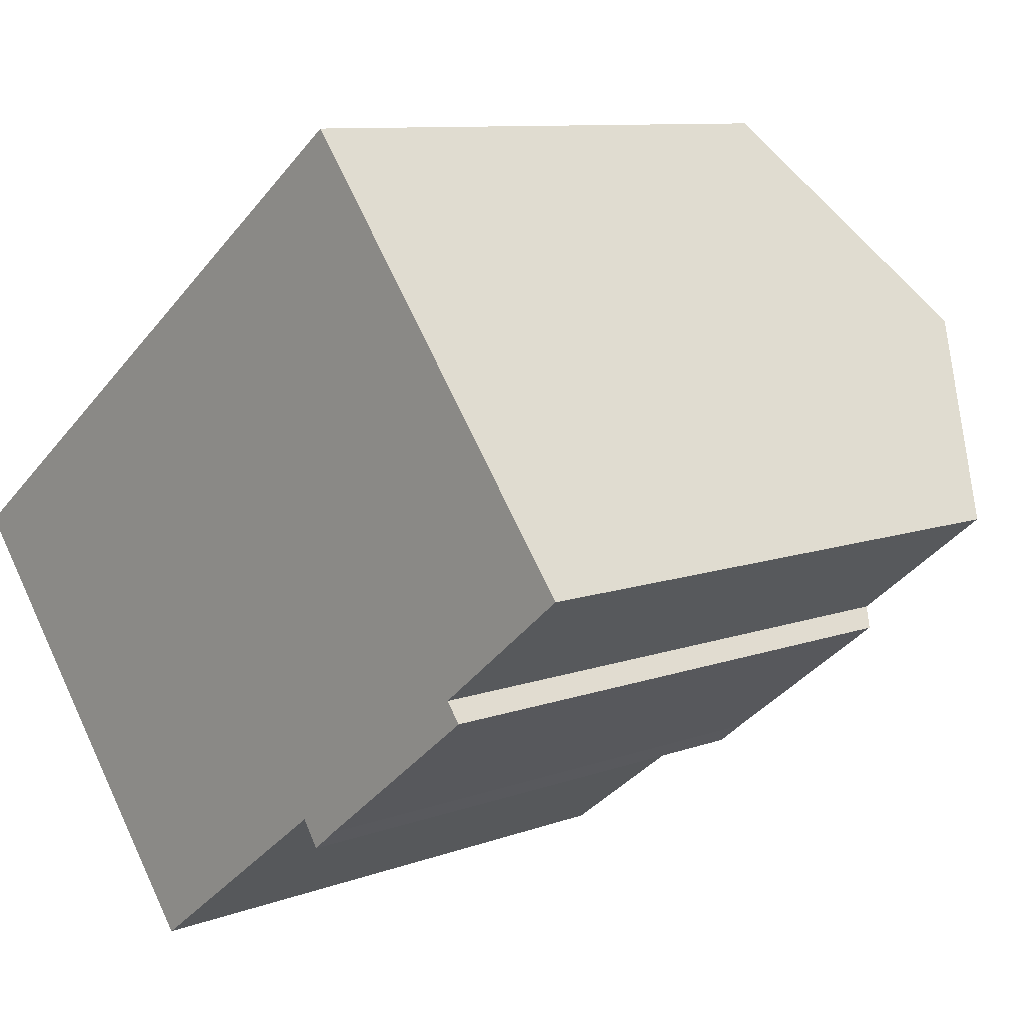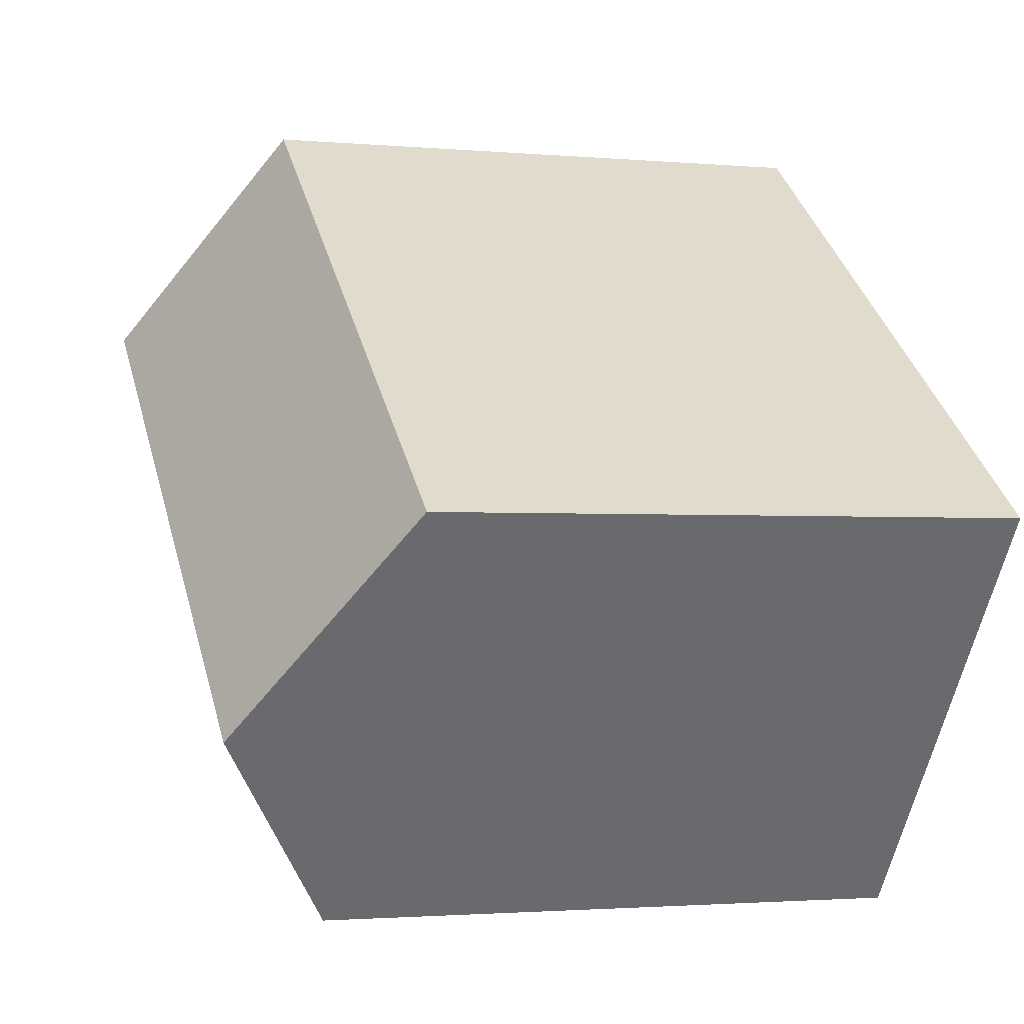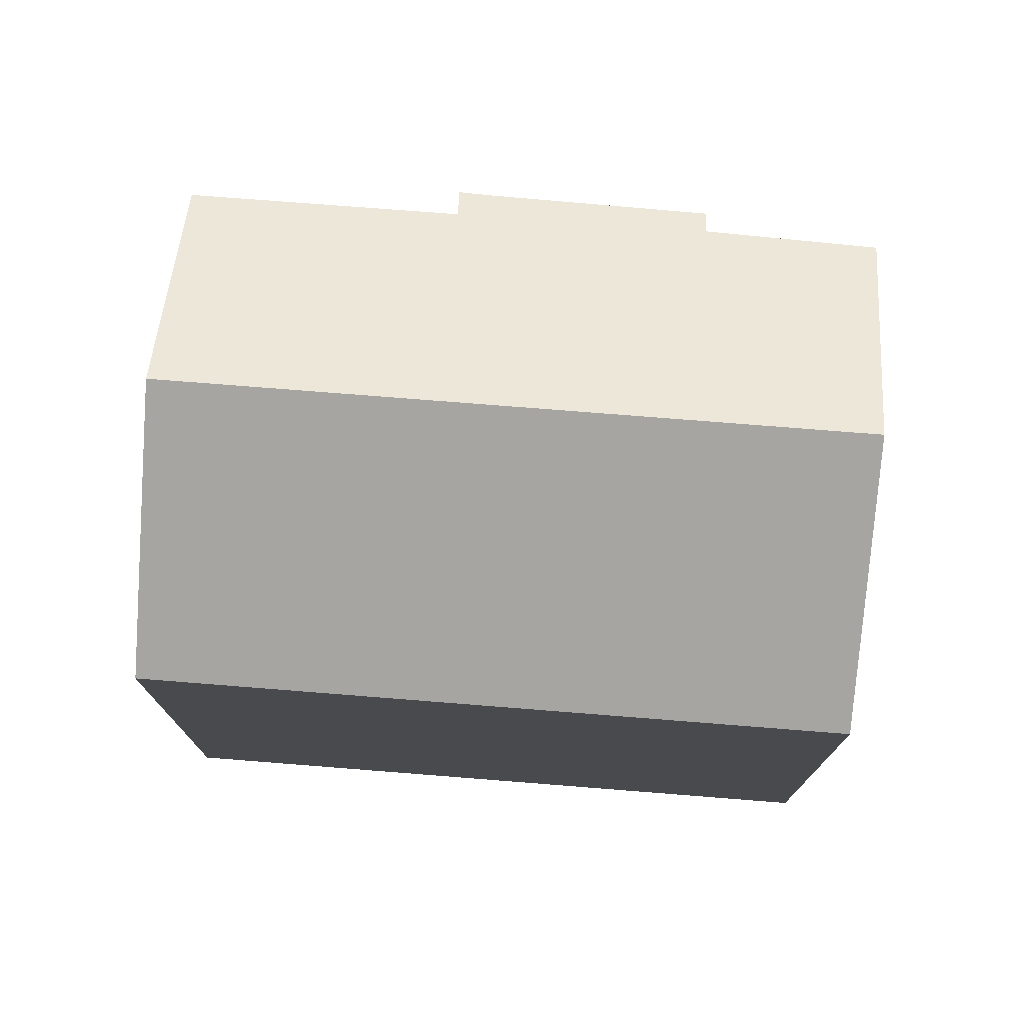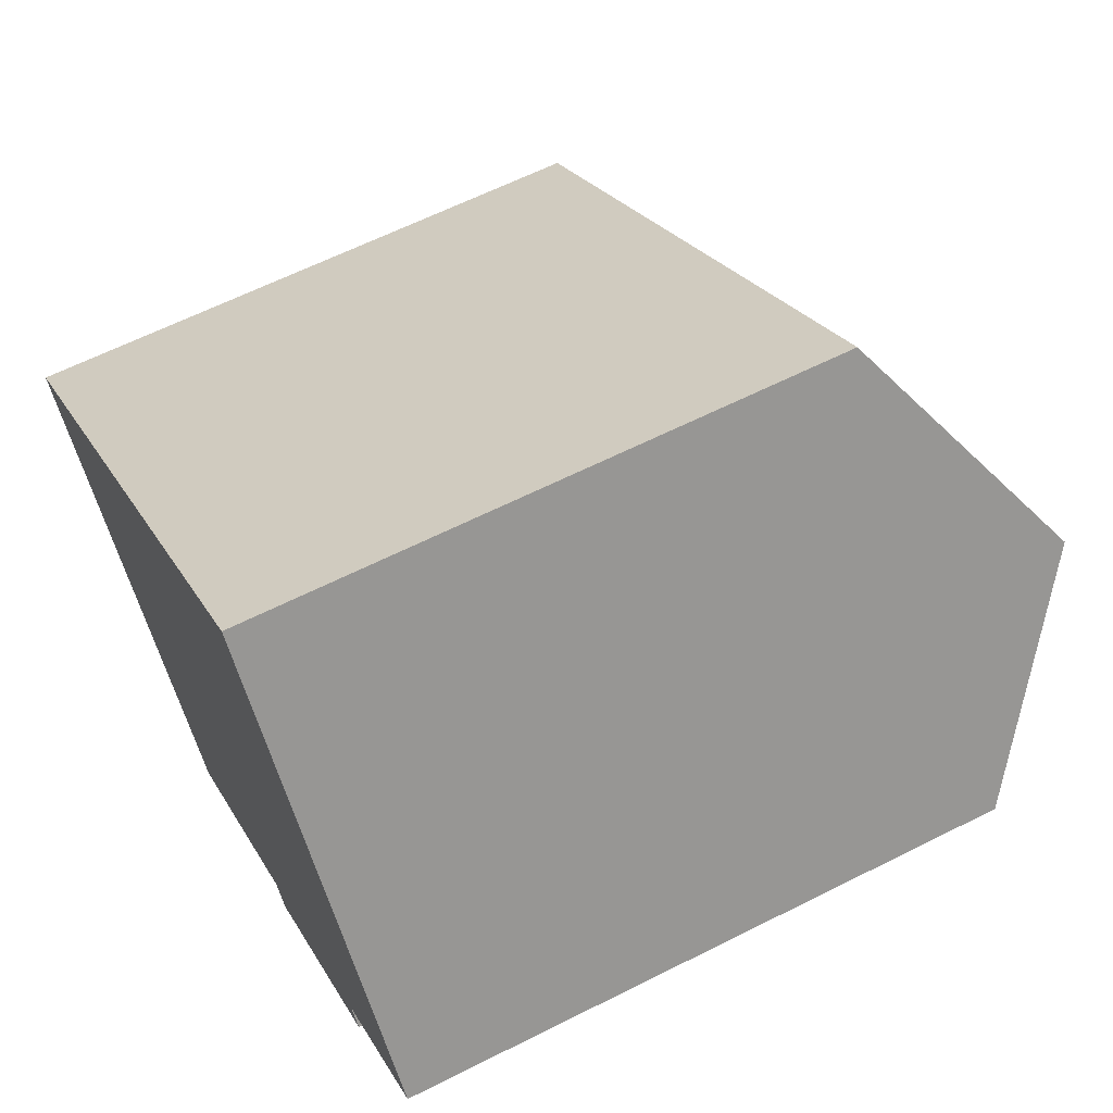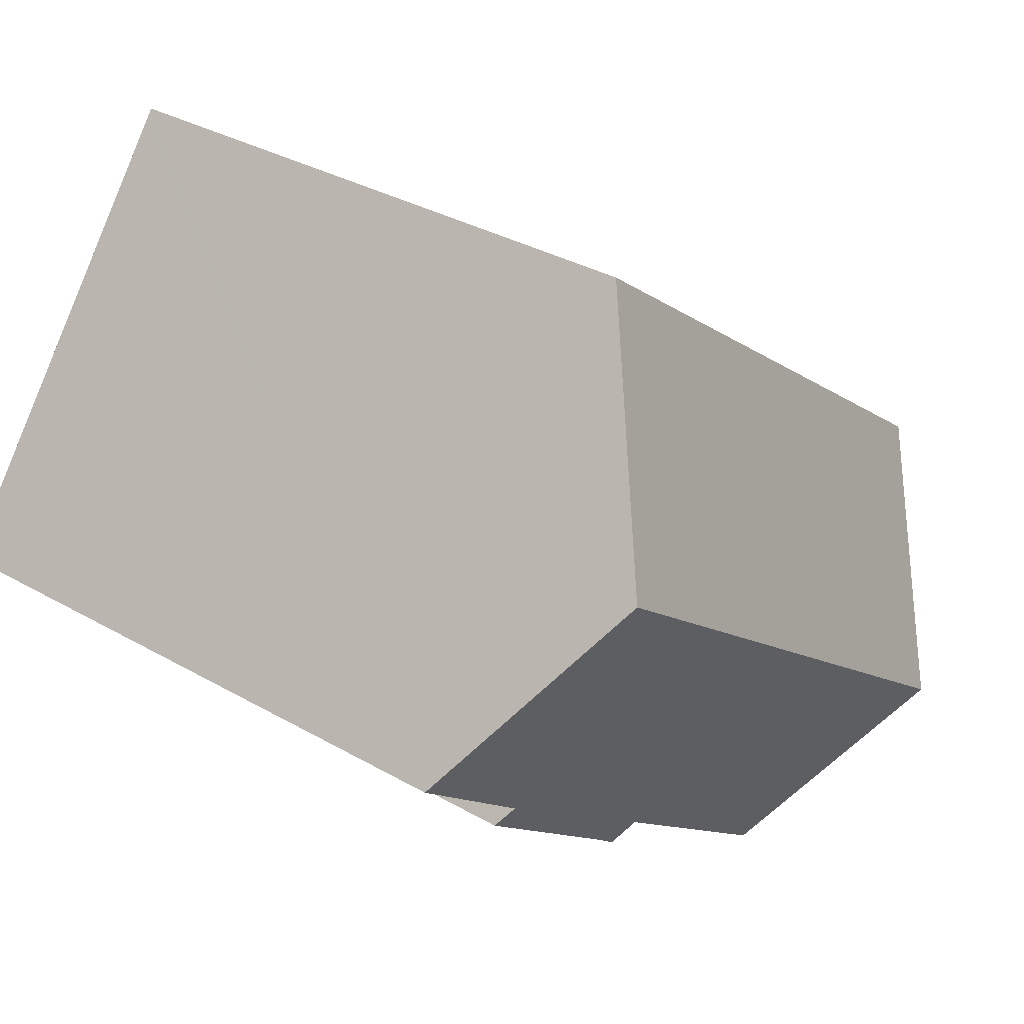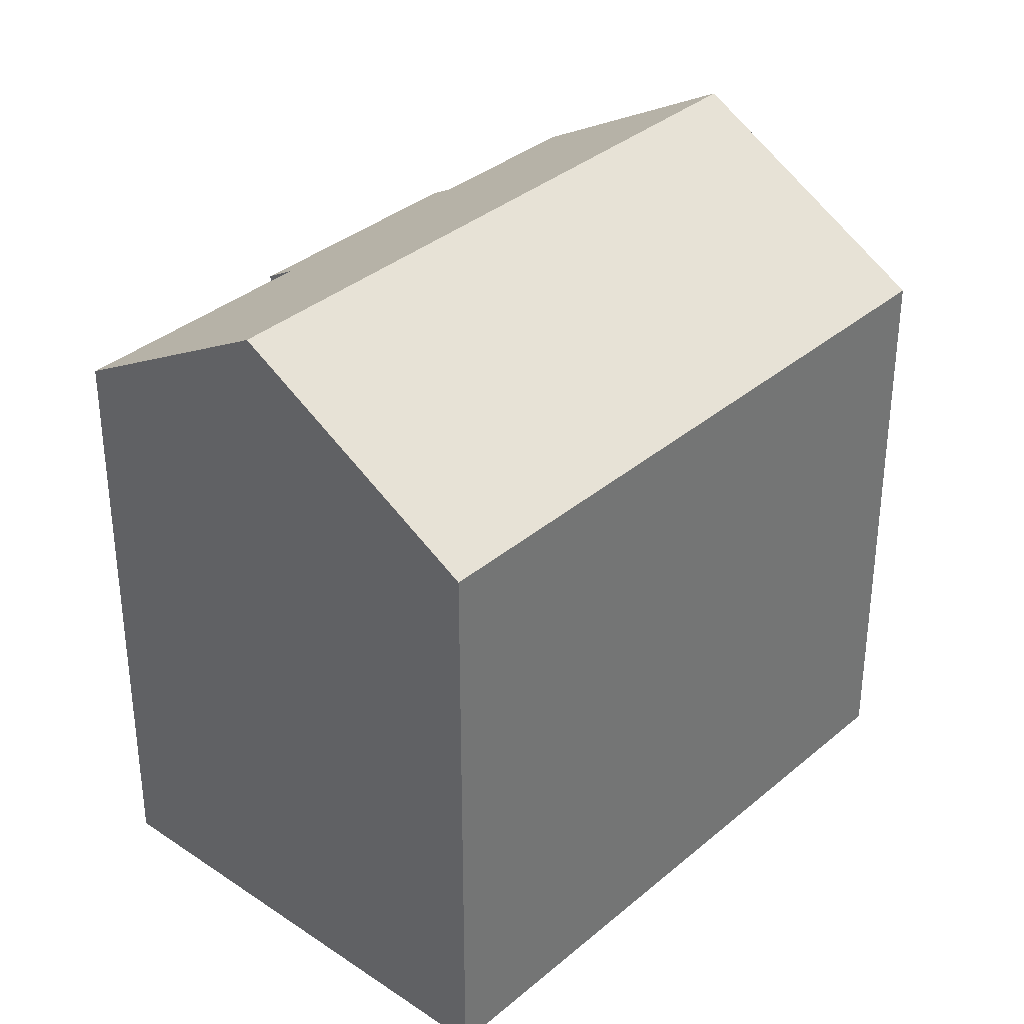
<metadata>
{"format":"obj","ext":"obj","renderer":"f3d","projection":"perspective","resolution":1024,"background":"white","views":[{"elev":9.4,"azim":45.7,"up":"+Z"},{"elev":-1.9,"azim":-108.3,"up":"+Z"},{"elev":76.8,"azim":-32.8,"up":"+Y"},{"elev":62.4,"azim":62.9,"up":"+Z"},{"elev":33.4,"azim":128.3,"up":"+Z"},{"elev":34.9,"azim":-85.7,"up":"+Y"}]}
</metadata>
<code>
v  15.66 16.33 -6.459
v  14.94 16.31 -7.05
v  14.48 16.78 -6.353
v  19.92 20.4 5.978
v  8.449 16.79 -10.92
v  4.48 20.4 -5.791
v  19.46 16.37 -3.479
v  20.08 16.75 -2.155
v  23.82 16.82 0.876
v  20.48 16.38 -2.673
v  15.48 16.32 11.79
v  0.244 16.54 -0.315
v  0 16.32 9.994e-16
v  15.72 16.55 11.47
v  8.449 6.688e-16 -10.92
v  4.48 3.546e-16 -5.791
v  0.244 1.929e-17 -0.315
v  0 0 0
v  14.48 3.89e-16 -6.353
v  14.94 4.317e-16 -7.05
v  15.48 -7.222e-16 11.79
v  15.72 -7.025e-16 11.47
v  23.82 -5.364e-17 0.876
v  19.92 -3.66e-16 5.978
v  20.08 1.32e-16 -2.155
v  20.48 1.637e-16 -2.673
v  15.66 3.955e-16 -6.459
v  19.46 2.13e-16 -3.479
g defaultobject
f 1 2 3
f 4 5 6
f 5 4 3
f 3 4 1
f 1 4 7
f 7 4 8
f 8 4 9
f 10 7 8
f 11 12 13
f 12 11 6
f 6 11 14
f 6 14 4
f 15 6 5
f 6 15 12
f 12 15 13
f 13 15 16
f 13 16 17
f 13 17 18
f 2 19 3
f 19 2 20
f 18 11 13
f 11 18 21
f 14 9 4
f 9 14 11
f 9 11 21
f 9 21 22
f 9 22 23
f 23 22 24
f 25 10 8
f 10 25 26
f 23 8 9
f 8 23 25
f 26 7 10
f 7 26 1
f 1 26 27
f 27 26 28
f 27 2 1
f 2 27 20
f 3 15 5
f 15 3 19
f 24 25 23
f 25 24 28
f 28 24 27
f 27 24 22
f 27 22 20
f 20 22 19
f 19 22 15
f 15 22 21
f 15 21 16
f 16 21 17
f 17 21 18
f 28 26 25

</code>
